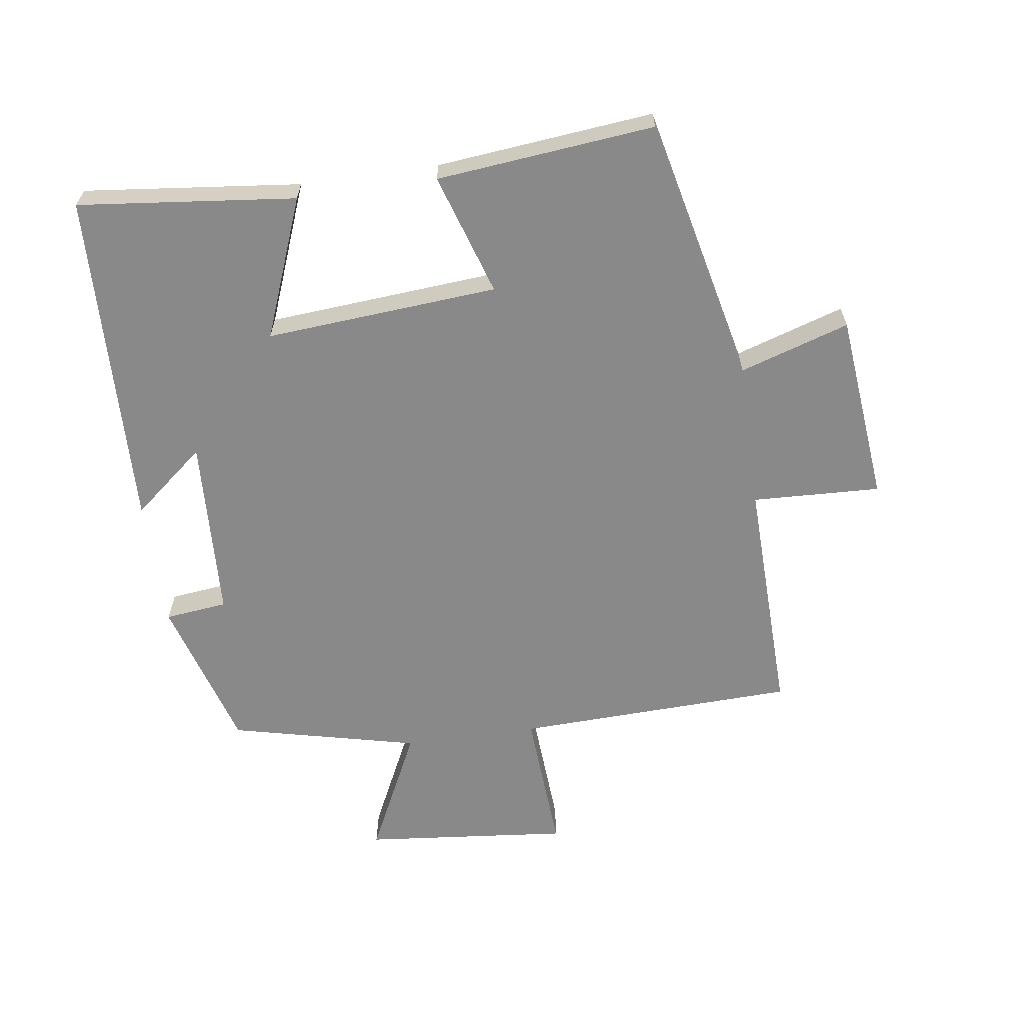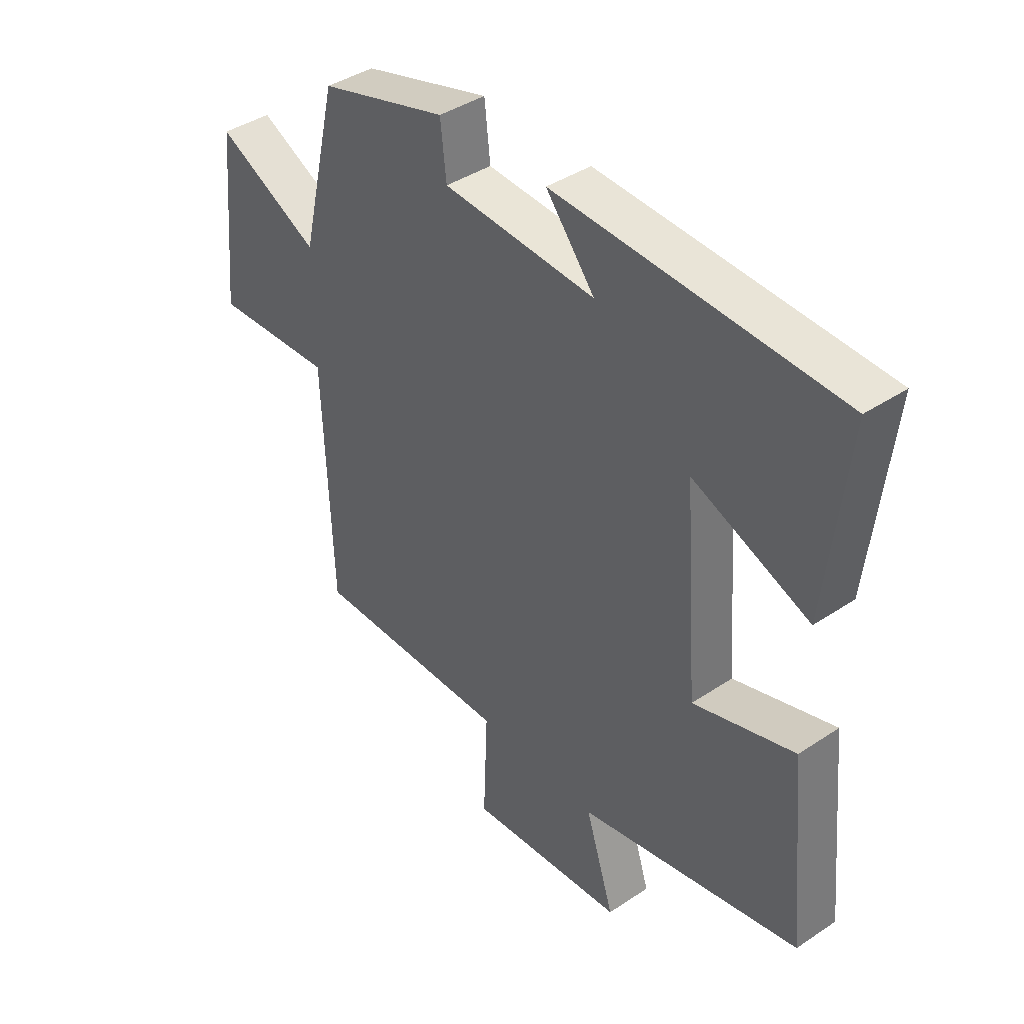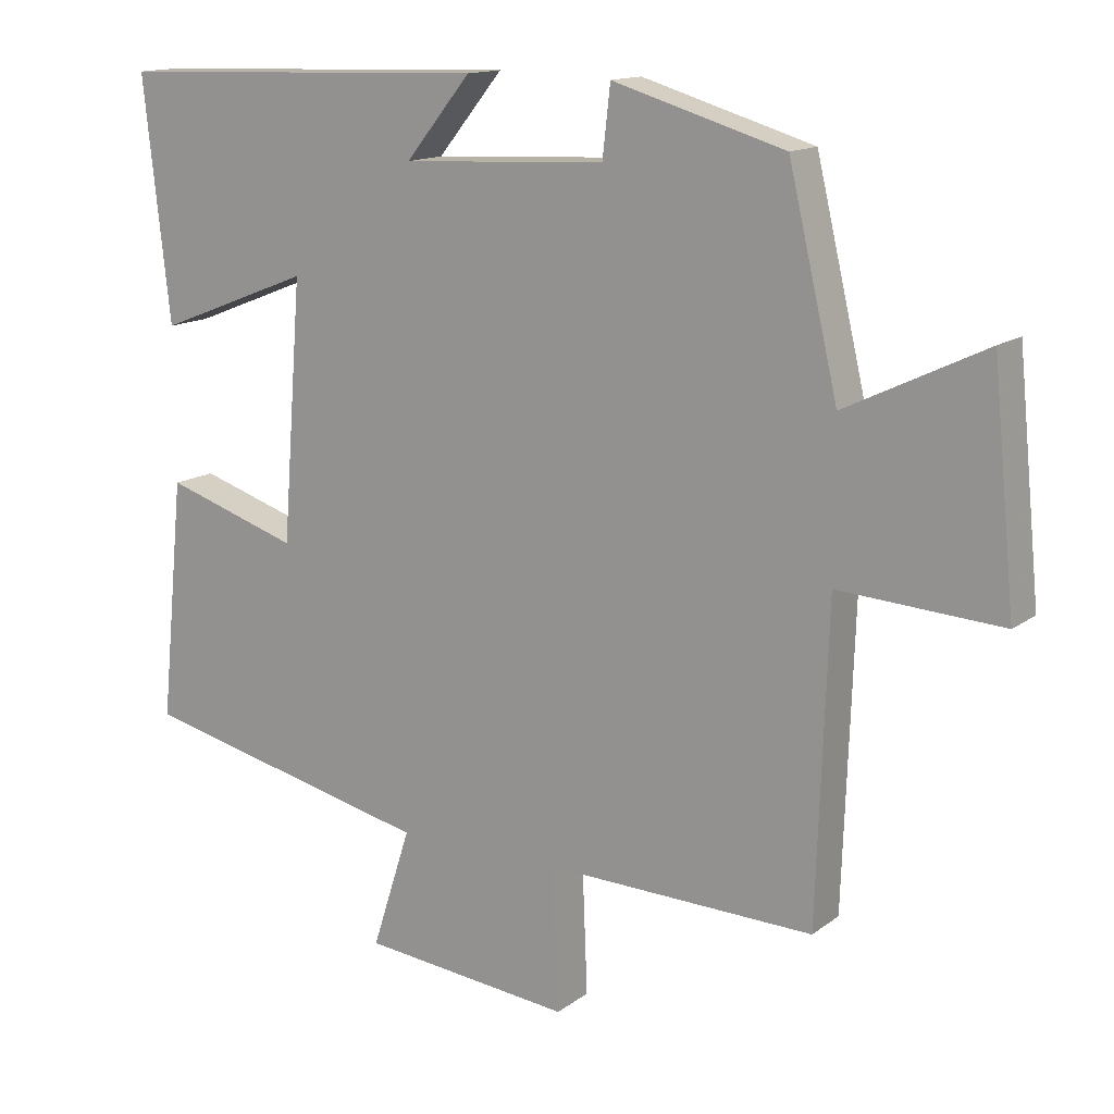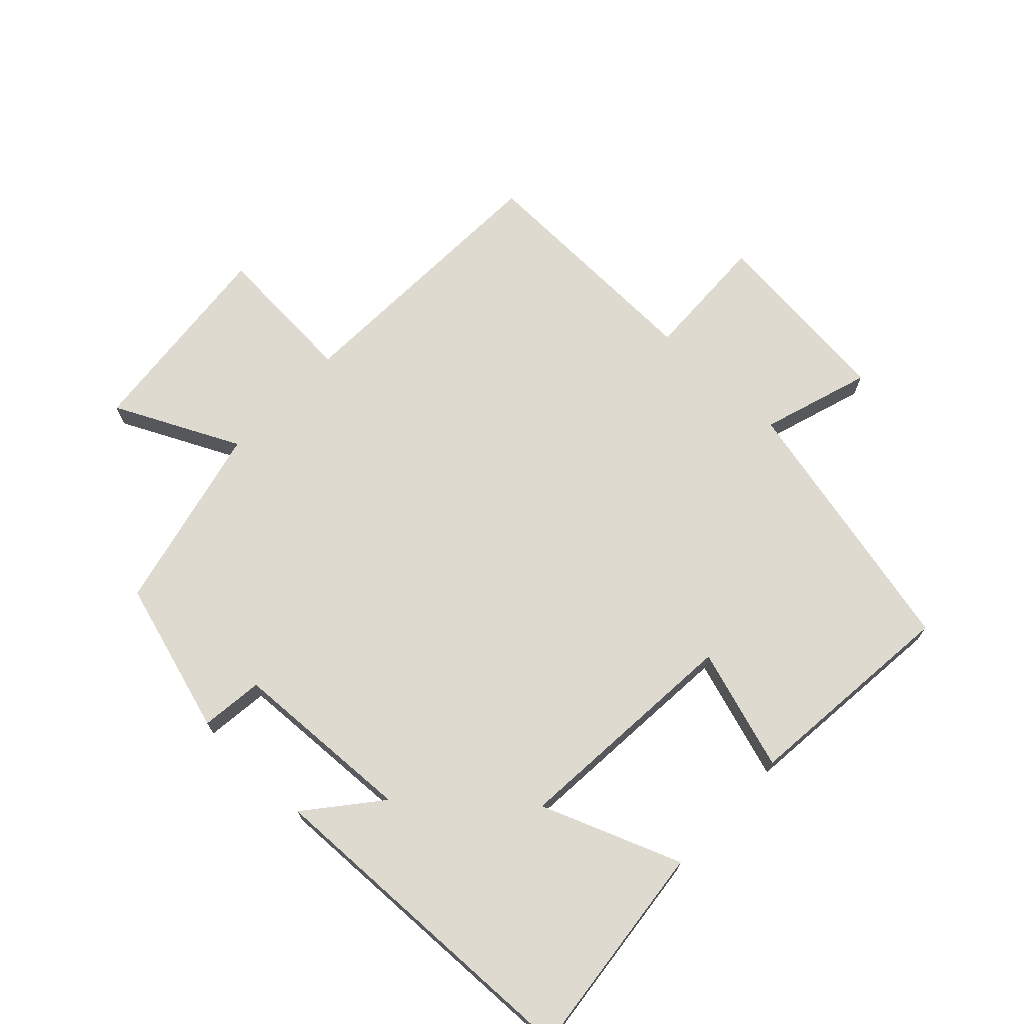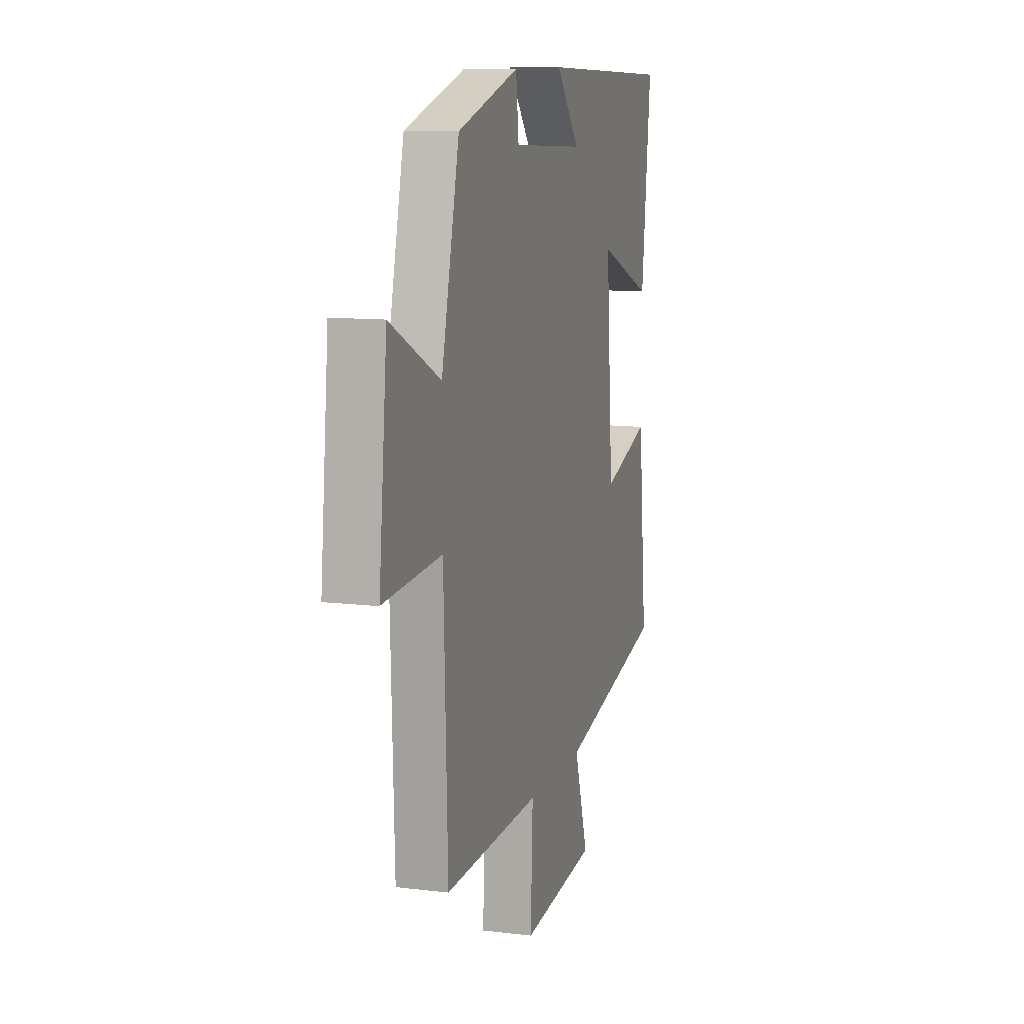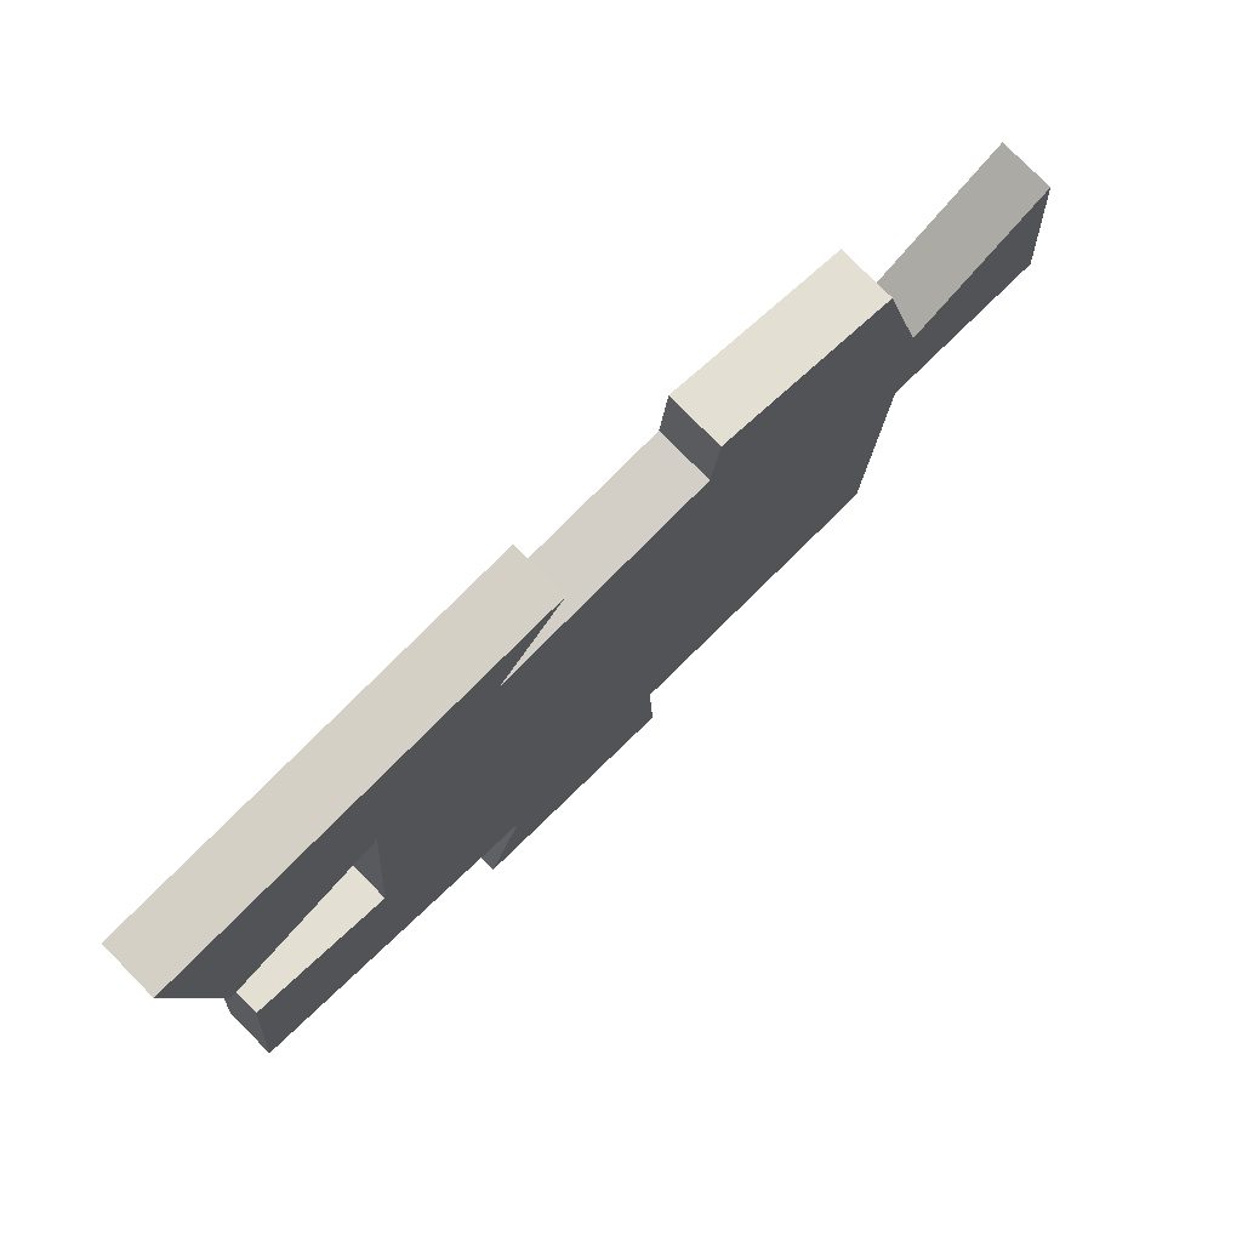
<metadata>
{"format":"obj","ext":"obj","renderer":"f3d","projection":"perspective","resolution":1024,"background":"white","views":[{"elev":-63.1,"azim":98.1,"up":"+Y"},{"elev":41.0,"azim":50.9,"up":"+Z"},{"elev":14.2,"azim":-147.1,"up":"+Z"},{"elev":70.6,"azim":43.5,"up":"+Y"},{"elev":10.9,"azim":-73.2,"up":"+Z"},{"elev":78.4,"azim":135.3,"up":"+Z"}]}
</metadata>
<code>
v 0.537 0.07 0.483
v 0.5 0.07 0.147
v 0.284 0.07 0.231
v 0.312 0.07 -0.129
v 0.5 0.07 -0.069
v 0.534 0.07 -0.406
v 0.121 0.07 -0.5
v 0.175 0.07 -0.669
v -0.119 0.07 -0.699
v -0.111 0.07 -0.5
v -0.485 0.07 -0.51
v -0.5 0.07 -0.075
v -0.726 0.07 -0.089
v -0.694 0.07 0.231
v -0.5 0.07 0.137
v -0.431 0.07 0.429
v -0.192 0.07 0.5
v -0.181 0.07 0.403
v 0.103 0.07 0.389
v 0.012 0.07 0.5
v 0.537 0 0.483
v 0.5 0 0.147
v 0.284 0 0.231
v 0.312 0 -0.129
v 0.5 0 -0.069
v 0.534 0 -0.406
v 0.121 0 -0.5
v 0.175 0 -0.669
v -0.119 0 -0.699
v -0.111 0 -0.5
v -0.485 0 -0.51
v -0.5 0 -0.075
v -0.726 0 -0.089
v -0.694 0 0.231
v -0.5 0 0.137
v -0.431 0 0.429
v -0.192 0 0.5
v -0.181 0 0.403
v 0.103 0 0.389
v 0.012 0 0.5
f 1 2 3
f 20 1 3
f 19 20 3
f 18 19 3 4
f 15 16 17 18
f 15 18 4
f 12 13 14 15
f 12 15 4
f 11 12 4
f 10 11 4
f 7 8 9 10
f 6 7 10
f 5 6 10
f 4 5 10
f 23 22 21
f 23 21 40
f 23 40 39
f 24 23 39 38
f 38 37 36 35
f 24 38 35
f 35 34 33 32
f 24 35 32
f 24 32 31
f 24 31 30
f 30 29 28 27
f 30 27 26
f 30 26 25
f 30 25 24
f 1 21 22 2
f 2 22 23 3
f 3 23 24 4
f 4 24 25 5
f 5 25 26 6
f 6 26 27 7
f 7 27 28 8
f 8 28 29 9
f 9 29 30 10
f 10 30 31 11
f 11 31 32 12
f 12 32 33 13
f 13 33 34 14
f 14 34 35 15
f 15 35 36 16
f 16 36 37 17
f 17 37 38 18
f 18 38 39 19
f 19 39 40 20
f 20 40 21 1

</code>
